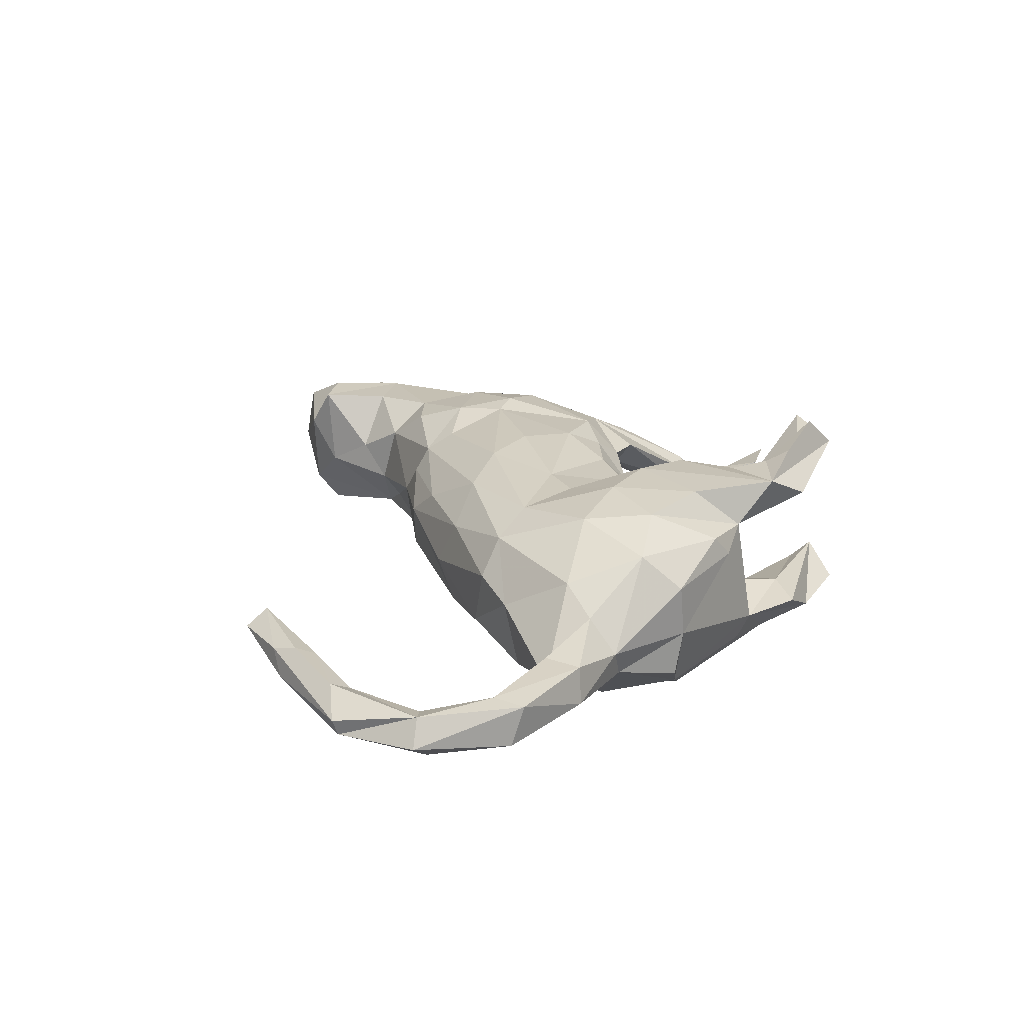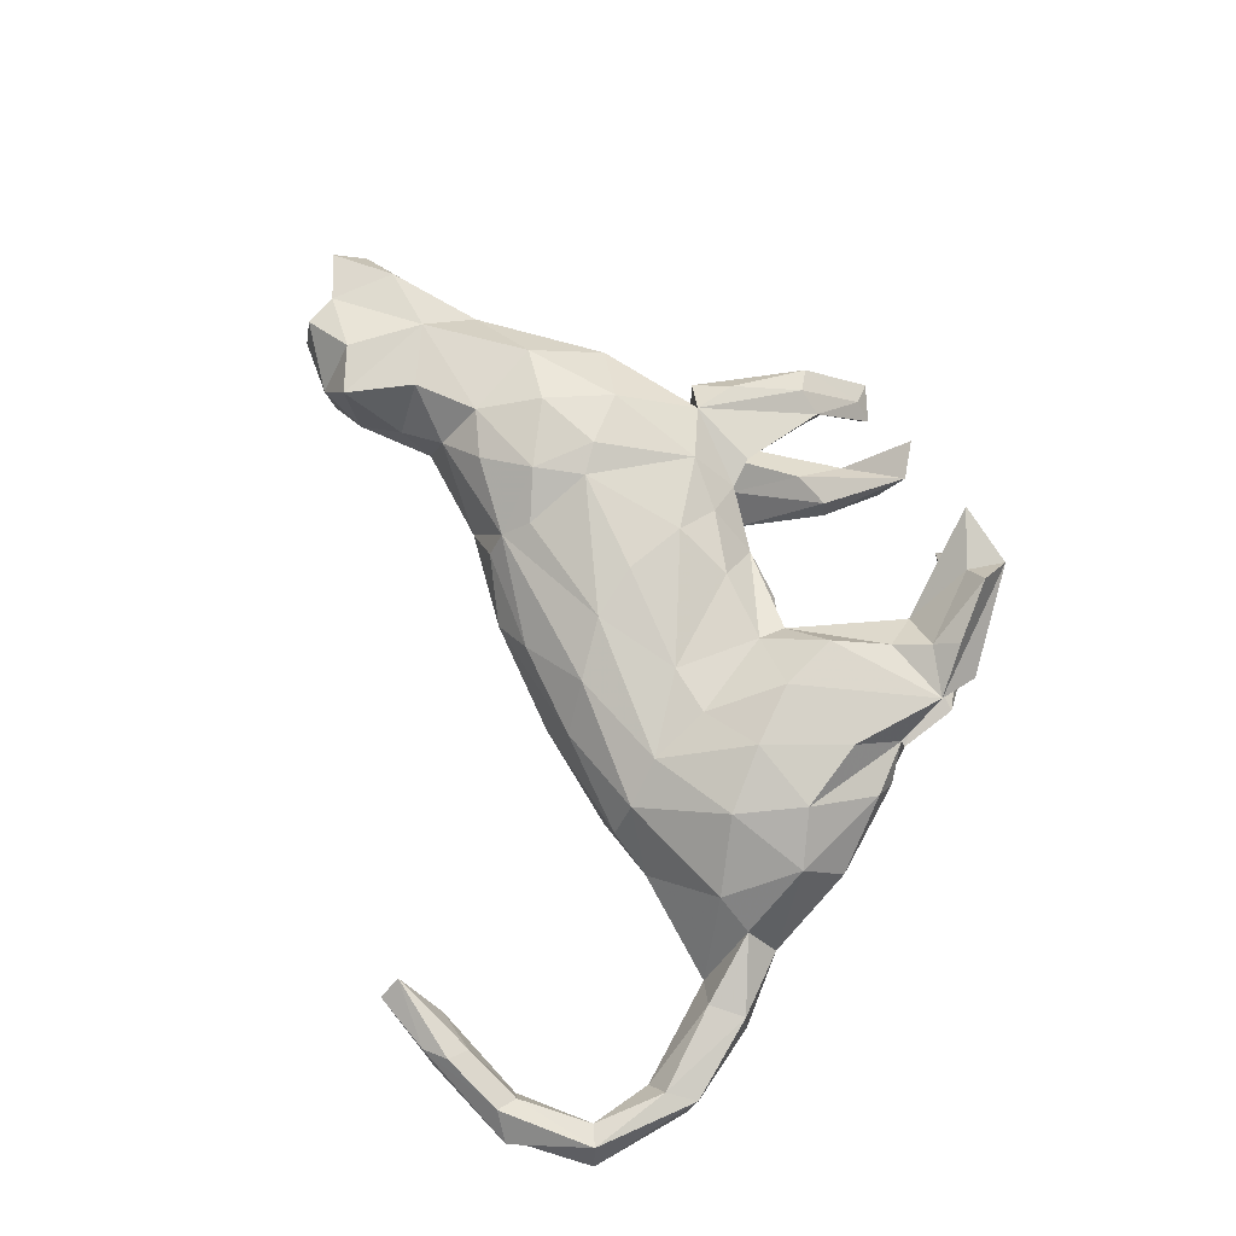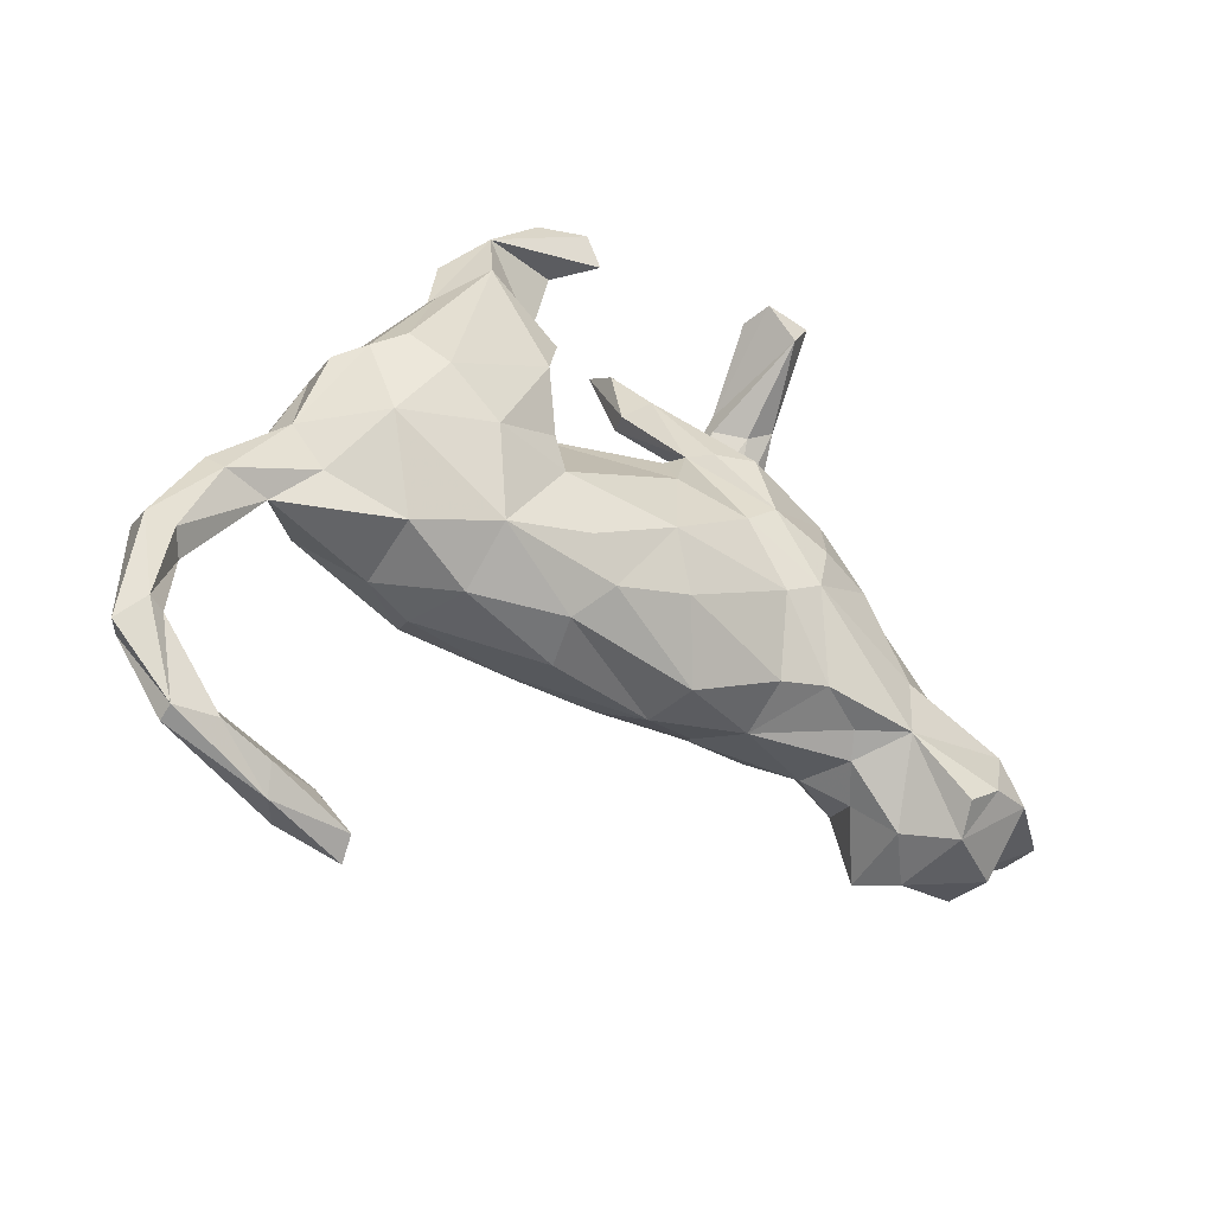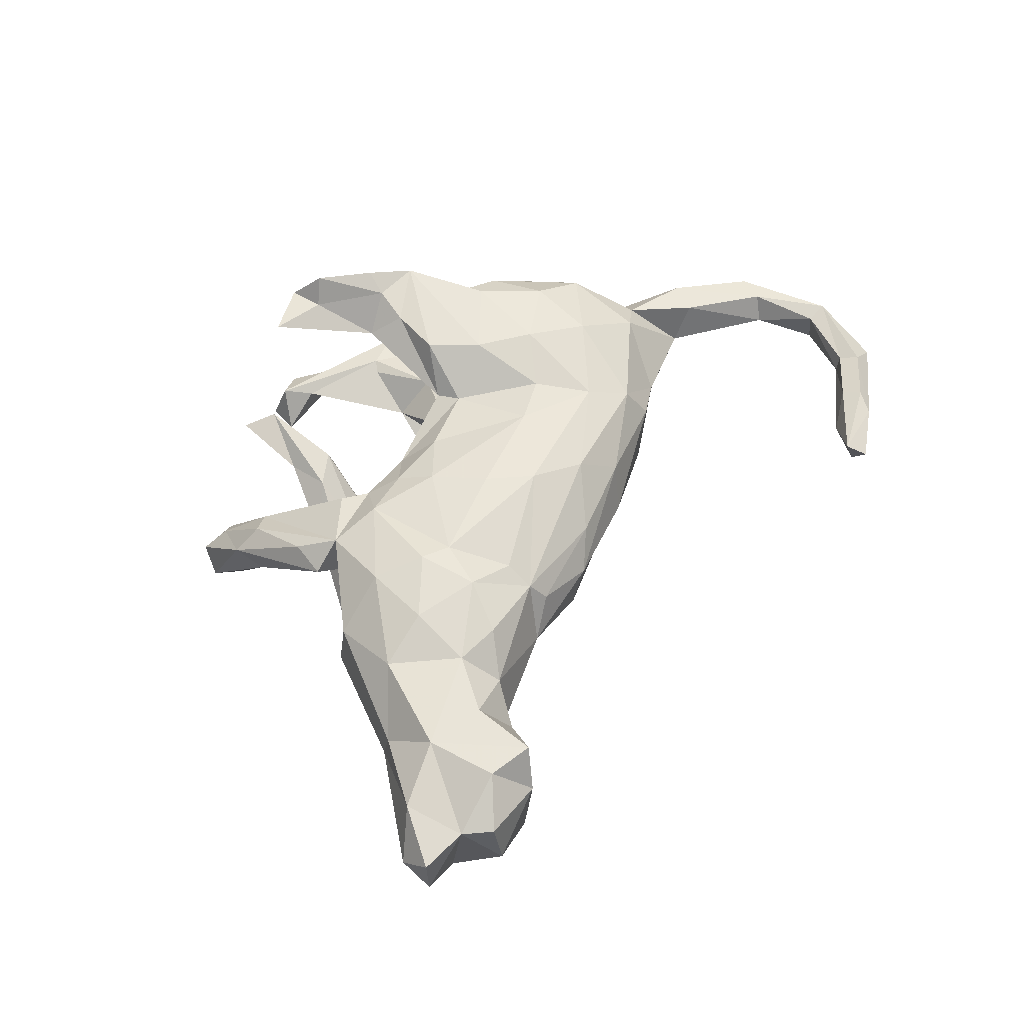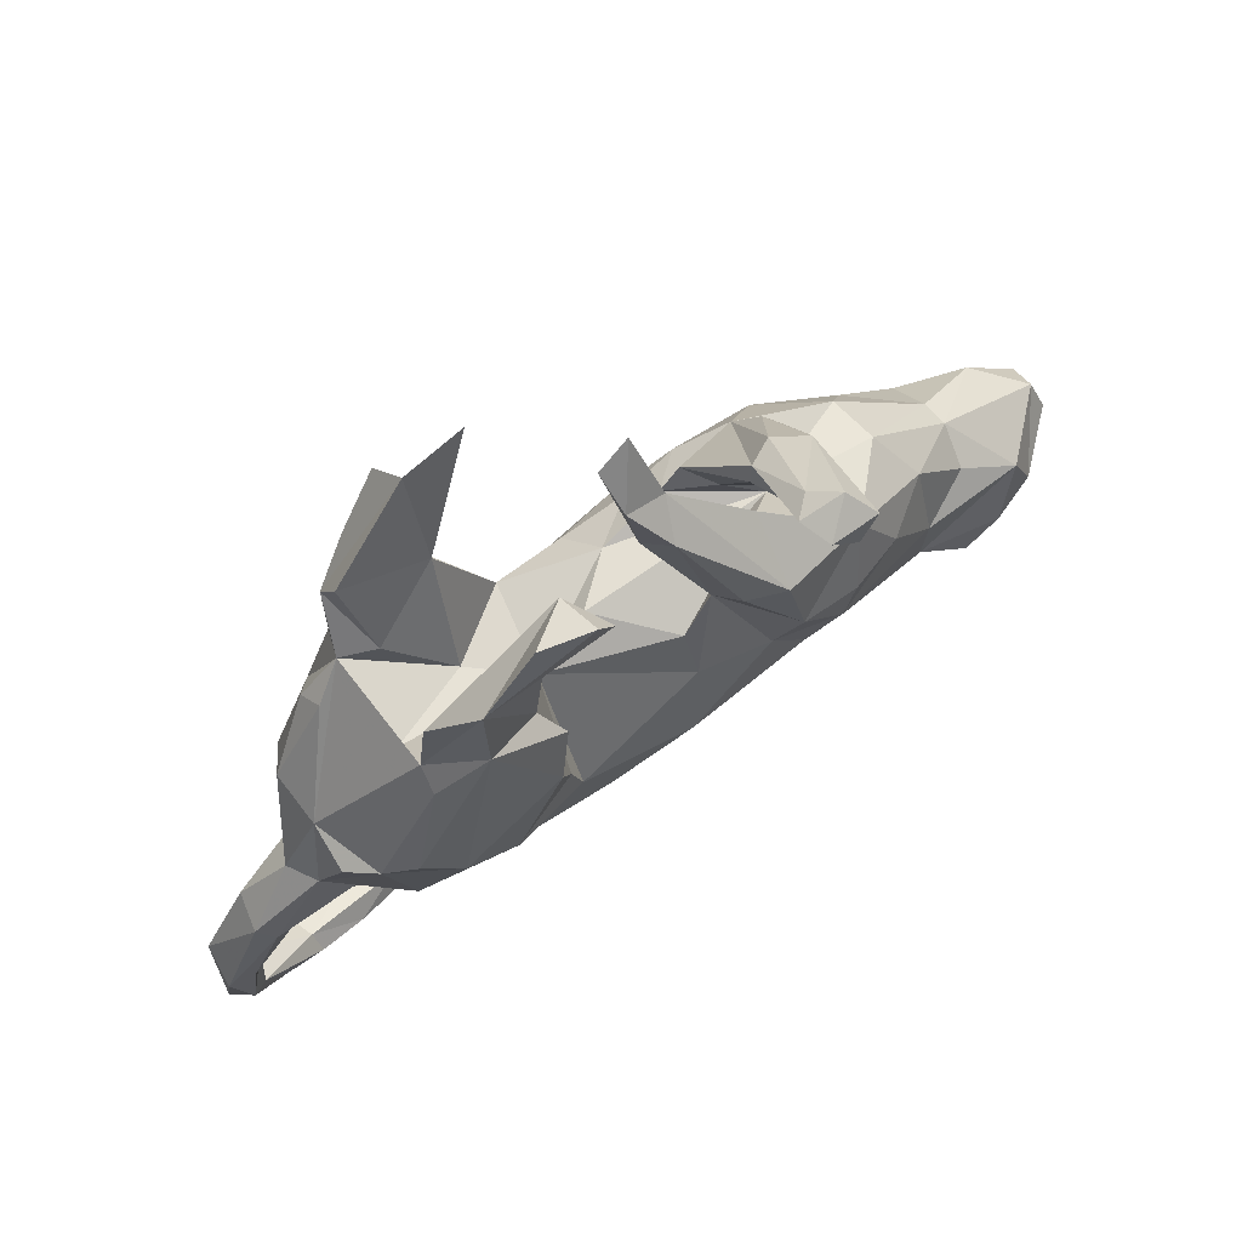
<metadata>
{"format":"obj","ext":"obj","renderer":"f3d","projection":"perspective","resolution":1024,"background":"white","views":[{"elev":22.3,"azim":71.8,"up":"+Z"},{"elev":76.8,"azim":64.0,"up":"+Z"},{"elev":-40.9,"azim":147.2,"up":"+Y"},{"elev":56.7,"azim":-67.2,"up":"+Z"},{"elev":72.8,"azim":145.9,"up":"+Y"}]}
</metadata>
<code>
v 0.3443 0.3074 0.1808
v 0.334 0.3776 0.1462
v 0.2742 0.4301 -0.1196
v 0.34 0.3659 -0.07403
v 0.4727 0.06689 -0.1334
v 0.2837 0.3292 -0.1452
v 0.3593 0.2669 -0.08387
v 0.3696 0.2302 0.1142
v 0.5118 0.0643 -0.02066
v 0.1927 0.501 0.1865
v 0.422 0.1889 0.08234
v 0.5173 0.05486 0.07034
v 0.1984 0.3312 0.1294
v 0.4333 0.1561 0.1206
v 0.7336 -0.3117 0.004244
v 0.6622 -0.1862 -0.04598
v 0.1843 0.5264 -0.109
v 0.5151 0.04874 -0.09707
v 0.2823 0.3687 0.213
v 0.7269 -0.4925 0.01205
v 0.5739 -0.09064 -0.01002
v 0.5465 -0.07246 -0.06063
v 0.1166 0.511 -0.06122
v 0.7404 -0.3364 -0.06042
v 0.4259 0.09155 -0.1625
v 0.6491 -0.1848 0.01607
v 0.3637 0.2407 -0.1218
v 0.6397 -0.2092 -0.06611
v 0.2659 0.3646 -0.06078
v 0.1033 0.5346 -0.1299
v 0.1931 0.2717 -0.1116
v 0.21 0.4465 0.2394
v 0.3151 0.248 0.08712
v 0.1774 0.4375 0.1952
v 0.7174 -0.4747 -0.06476
v 0.6959 -0.3451 -0.06417
v 0.2608 0.3331 0.1884
v 0.35 0.1486 0.1819
v 0.2431 0.3516 -0.06748
v 0.365 0.2004 -0.02866
v 0.4362 -0.06134 -0.1559
v 0.4055 0.04 0.1718
v 0.5632 -0.2156 -0.04564
v 0.6048 -0.2303 0.02007
v 0.6741 -0.3712 -0.03353
v 0.2493 0.2332 -0.04833
v 0.2297 0.2779 0.1696
v 0.5304 -0.1227 0.0447
v 0.1402 0.4599 -0.07391
v 0.6985 -0.3531 0.01117
v 0.3683 0.04123 -0.1879
v 0.4651 -0.1418 0.08636
v 0.08546 0.4825 0.2067
v 0.07414 0.4815 -0.1243
v 0.7518 -0.5065 -0.03262
v 0.4879 -0.00917 0.1288
v 0.6912 -0.4825 -0.05204
v 0.4999 -0.1511 -0.07728
v 0.6911 -0.4782 0.002388
v 0.2836 0.0118 0.1832
v 0.1661 0.2255 -0.1461
v 0.2296 0.1601 0.02962
v 0.1445 0.1379 -0.03352
v 0.6027 -0.5709 0.01628
v 0.3617 -0.07323 0.1608
v -0.02746 0.4502 0.06815
v 0.2743 -0.2074 0.1063
v 0.373 -0.2289 0.01677
v 0.12 0.1468 0.1072
v 0.1966 0.1394 -0.1757
v 0.182 0.1911 0.1787
v 0.6582 -0.6075 -0.03515
v -0.03354 0.4083 0.01147
v 0.2826 -0.03286 -0.1862
v 0.2161 0.09605 0.1858
v 0.6062 -0.6061 0.03189
v -0.07985 0.4878 0.07495
v 0.3763 -0.2043 -0.104
v -0.05576 0.3161 0.03375
v 0.6589 -0.6177 -0.008192
v 0.1708 0.02667 -0.1542
v 0.04739 0.1736 -0.003746
v 0.5893 -0.6014 -0.03664
v -0.1012 0.3739 0.0187
v 0.1191 0.09997 0.1214
v 0.5077 -0.6283 -0.0244
v 0.1936 -0.03899 0.1524
v -0.04537 0.3123 -0.002053
v 0.1549 -0.04062 -0.159
v 0.4689 -0.6718 0.04392
v 0.2254 -0.1416 0.1392
v 0.5926 -0.5694 -0.01217
v 0.00042 0.1001 0.1257
v 0.5018 -0.6057 0.03822
v -0.07899 0.3316 -0.03842
v 0.2924 -0.246 0.04233
v -0.1183 0.3 0.02565
v -0.1941 0.491 -0.142
v 0.2569 -0.2487 -0.06021
v 0.2468 -0.1751 -0.1492
v -0.2092 0.497 -0.1933
v -0.2266 0.4837 -0.111
v 0.426 -0.6192 0.01159
v -0.05592 0.134 -0.1009
v -0.1609 0.198 -0.04592
v -0.2562 0.4384 -0.1959
v 0.4963 -0.6685 0.002216
v -0.2141 0.26 -0.0396
v -0.1099 0.1872 -0.08531
v 0.5014 -0.642 0.05469
v -0.02871 0.1615 0.06283
v -0.2645 0.166 0.001539
v -0.2872 0.4865 -0.1896
v -0.2579 0.5196 -0.1496
v -0.2579 0.3795 0.005955
v 0.1086 -0.1413 -0.1617
v -0.214 0.3882 -0.01773
v 0.05372 -0.1982 -0.1383
v 0.1099 -0.04799 0.1519
v -0.1375 0.1841 0.08108
v -0.209 0.3478 -0.02395
v 0.1178 -0.2448 0.07198
v -0.2065 0.2092 0.03466
v -0.05499 0.0684 -0.1404
v -0.17 0.2272 0.08192
v -0.1428 0.1844 -0.118
v 0.05869 -0.1906 0.1315
v -0.105 0.1311 0.1199
v -0.2557 0.3308 -0.05522
v -0.2079 0.2213 -0.02449
v -0.02842 -0.07067 -0.1744
v 0.3529 -0.6586 0.0648
v 0.3712 -0.6702 0.008542
v 0.3651 -0.6972 0.04171
v -0.09505 0.06172 0.1528
v -0.2988 0.4105 -0.03438
v -0.2052 0.1826 -0.1407
v -0.02016 -0.1227 0.1578
v -0.3531 0.1401 -0.1069
v -0.2702 0.214 0.01281
v -0.2993 0.357 -0.06586
v -0.299 0.2625 0.06952
v 0.1001 -0.2437 -0.08919
v -0.2787 0.1864 0.1098
v -0.2213 0.06946 -0.1647
v -0.1975 0.1402 0.1358
v 0.08038 -0.2688 -0.008987
v -0.1745 0.03563 -0.1542
v -0.07114 -0.1611 -0.1452
v -0.3323 0.2037 0.06166
v -0.2408 -0.07838 -0.1546
v -0.06877 -0.04198 0.1672
v -0.04392 -0.2442 0.07396
v -0.1298 -0.2558 -0.05856
v -0.3213 0.03537 -0.1574
v -0.2254 -0.2 0.1041
v -0.4163 0.01979 -0.125
v -0.2407 -0.03868 0.1673
v -0.1066 -0.2663 0.02405
v -0.283 -0.002998 0.1737
v -0.2153 -0.1518 0.1339
v -0.2136 -0.2293 0.06534
v -0.2674 -0.2006 -0.09273
v -0.2915 -0.1097 0.1613
v -0.3464 0.06717 0.152
v -0.4432 0.09345 0.0807
v -0.2724 -0.2354 0.002841
v -0.3935 -0.04399 0.1557
v -0.503 0.02116 -0.06275
v -0.3018 -0.04431 -0.1611
v -0.3419 -0.192 -0.1132
v -0.4912 -0.02375 0.1172
v -0.4209 -0.2192 0.0726
v -0.3546 -0.1784 0.1286
v -0.4995 -0.2116 -0.1117
v -0.457 0.0991 0.001891
v -0.4214 -0.2117 -0.06917
v -0.4324 -0.1483 0.1291
v -0.6043 -0.0724 0.04639
v -0.5053 -0.1125 -0.1096
v -0.4411 -0.2397 -0.03159
v -0.5168 -0.2199 0.1246
v -0.5974 -0.0987 -0.06239
v -0.6094 -0.164 0.1194
v -0.4818 -0.2703 0.02976
v -0.6078 -0.3489 -0.07677
v -0.5369 -0.3268 -0.01322
v -0.6084 -0.06336 0.002181
v -0.5543 -0.3333 0.1287
v -0.6277 -0.2932 0.1285
v -0.5949 -0.3587 0.05778
v -0.5925 -0.3108 -0.1258
v -0.6509 -0.2679 -0.1232
v -0.7352 -0.2783 0.07472
v -0.6928 -0.1673 -0.09014
v -0.7264 -0.1682 0.08452
v -0.7122 -0.3476 -0.00879
v -0.7266 -0.2535 -0.0964
v -0.7109 -0.3319 0.08261
v -0.8008 -0.1909 0.01137
v -0.8124 -0.2435 0.06025
v -0.8166 -0.2491 -0.01325
f 162 153 156
f 127 156 153
f 167 162 156
f 159 153 162
f 173 156 174
f 164 174 156
f 178 173 174
f 167 156 173
f 178 184 182
f 189 182 184
f 190 191 189
f 187 189 191
f 184 190 189
f 199 191 190
f 134 90 132
f 110 132 90
f 133 134 132
f 107 90 134
f 133 107 134
f 86 107 133
f 103 133 132
f 165 146 144
f 120 144 146
f 160 146 165
f 128 146 135
f 158 135 146
f 93 128 135
f 120 146 128
f 160 158 146
f 152 135 158
f 119 135 152
f 138 152 158
f 138 156 127
f 122 127 153
f 67 127 122
f 159 122 153
f 168 160 165
f 164 158 160
f 119 152 138
f 161 138 158
f 164 161 158
f 156 138 161
f 91 138 127
f 164 156 161
f 164 160 168
f 172 168 165
f 178 164 168
f 166 172 165
f 178 168 172
f 174 164 178
f 184 178 172
f 194 190 184
f 10 1 2
f 33 2 1
f 13 10 2
f 19 1 10
f 32 19 10
f 37 1 19
f 6 31 3
f 49 3 31
f 54 3 49
f 29 49 31
f 30 17 3
f 23 3 17
f 54 30 3
f 23 17 30
f 7 6 3
f 4 3 23
f 192 193 175
f 195 175 193
f 186 193 192
f 170 148 151
f 131 151 148
f 171 170 151
f 145 148 170
f 170 155 145
f 139 145 155
f 157 155 170
f 109 148 145
f 155 157 139
f 169 139 157
f 137 145 139
f 126 145 137
f 108 137 139
f 117 101 98
f 114 98 101
f 114 102 98
f 117 98 102
f 136 102 114
f 113 114 101
f 101 106 113
f 141 113 106
f 136 114 113
f 117 106 101
f 124 63 89
f 81 89 63
f 131 124 89
f 104 63 124
f 121 106 117
f 115 117 102
f 89 74 100
f 41 100 74
f 116 89 100
f 81 74 89
f 70 74 81
f 31 81 63
f 51 74 70
f 31 70 81
f 6 51 70
f 41 74 51
f 61 70 31
f 6 70 61
f 78 100 41
f 5 41 51
f 31 6 61
f 25 5 51
f 22 41 5
f 25 51 6
f 23 54 49
f 23 30 54
f 27 5 25
f 27 25 6
f 7 5 27
f 7 27 6
f 4 7 3
f 69 71 47
f 1 47 71
f 13 69 47
f 85 71 69
f 75 71 85
f 87 75 85
f 1 71 75
f 34 32 10
f 53 34 10
f 37 19 32
f 34 37 32
f 13 37 34
f 47 1 37
f 8 1 38
f 75 38 1
f 42 8 38
f 42 14 8
f 11 8 14
f 60 42 38
f 56 14 42
f 65 56 42
f 12 14 56
f 13 53 10
f 13 34 53
f 13 47 37
f 60 65 42
f 52 56 65
f 67 52 65
f 48 56 52
f 60 38 75
f 87 60 75
f 91 65 60
f 91 67 65
f 68 52 67
f 119 87 85
f 91 60 87
f 119 91 87
f 127 67 91
f 138 91 119
f 199 190 194
f 196 194 184
f 179 196 184
f 201 194 196
f 185 189 187
f 186 187 191
f 182 189 185
f 181 185 187
f 173 182 185
f 178 182 173
f 181 173 185
f 179 184 172
f 166 179 172
f 181 167 173
f 159 162 167
f 144 166 165
f 112 166 144
f 150 144 142
f 115 142 144
f 147 122 159
f 96 122 147
f 143 147 159
f 154 159 167
f 117 115 144
f 136 142 115
f 83 107 86
f 103 86 133
f 92 86 103
f 125 120 123
f 112 123 120
f 121 125 123
f 144 120 125
f 117 144 125
f 99 96 147
f 67 122 96
f 120 128 111
f 93 111 128
f 112 120 111
f 85 111 93
f 83 86 92
f 94 92 103
f 68 96 99
f 143 99 147
f 72 107 83
f 57 72 83
f 80 107 72
f 20 80 72
f 90 107 80
f 57 83 92
f 78 68 99
f 67 96 68
f 111 69 63
f 62 63 69
f 82 111 63
f 85 69 111
f 88 66 79
f 97 79 66
f 84 97 66
f 77 84 66
f 108 97 84
f 105 79 97
f 73 84 77
f 40 63 62
f 13 62 69
f 33 62 13
f 35 72 57
f 55 72 35
f 45 35 57
f 59 57 92
f 45 57 59
f 64 59 92
f 82 112 111
f 73 77 66
f 24 55 35
f 20 72 55
f 15 20 55
f 50 45 59
f 15 55 24
f 36 24 35
f 44 26 48
f 21 48 26
f 43 44 48
f 50 26 44
f 15 26 50
f 45 50 44
f 20 50 59
f 20 59 64
f 94 64 92
f 197 199 194
f 197 191 199
f 33 13 2
f 8 33 1
f 9 8 11
f 12 11 14
f 9 11 12
f 21 12 56
f 9 12 21
f 48 21 56
f 43 48 52
f 16 26 15
f 20 15 50
f 68 43 52
f 76 20 64
f 36 35 45
f 43 36 45
f 43 45 44
f 8 62 33
f 40 62 8
f 16 15 24
f 28 36 43
f 16 21 26
f 7 40 8
f 28 16 24
f 22 21 16
f 22 9 21
f 7 8 9
f 198 197 194
f 201 202 194
f 198 194 202
f 200 202 201
f 28 24 36
f 129 121 123
f 140 129 123
f 106 121 129
f 102 136 115
f 150 142 136
f 109 79 105
f 130 105 97
f 121 117 125
f 104 112 82
f 130 97 108
f 43 68 78
f 100 78 99
f 95 73 88
f 66 88 73
f 109 95 88
f 84 73 95
f 109 88 79
f 58 43 78
f 41 58 78
f 28 43 58
f 46 63 40
f 7 46 40
f 31 63 46
f 22 28 58
f 112 109 105
f 137 108 84
f 22 16 28
f 41 22 58
f 18 9 22
f 76 80 20
f 119 85 93
f 76 64 94
f 132 94 103
f 90 80 76
f 110 76 94
f 110 90 76
f 132 110 94
f 135 119 93
f 29 46 7
f 5 9 18
f 5 18 22
f 5 7 9
f 186 197 198
f 200 198 202
f 196 200 201
f 197 186 191
f 195 198 200
f 200 188 195
f 183 195 188
f 196 188 200
f 175 187 186
f 192 175 186
f 181 187 175
f 169 183 188
f 180 195 183
f 167 181 177
f 175 177 181
f 176 169 188
f 180 183 169
f 171 167 177
f 175 171 177
f 163 167 171
f 179 176 188
f 139 169 176
f 154 167 163
f 151 163 171
f 112 139 176
f 108 139 112
f 166 112 176
f 198 195 193
f 186 198 193
f 180 175 195
f 170 175 180
f 157 180 169
f 170 171 175
f 157 170 180
f 149 163 151
f 131 149 151
f 154 163 149
f 118 154 149
f 179 188 196
f 29 31 39
f 46 39 31
f 29 4 23
f 49 29 23
f 7 4 29
f 46 29 39
f 137 84 95
f 166 176 179
f 143 159 154
f 150 112 144
f 118 143 154
f 140 112 150
f 123 112 140
f 141 140 150
f 100 99 143
f 141 129 140
f 131 118 149
f 116 118 131
f 124 131 148
f 126 109 145
f 124 148 109
f 95 109 126
f 89 116 131
f 100 118 116
f 104 124 109
f 112 104 109
f 141 136 113
f 150 136 141
f 143 118 100
f 82 63 104
f 137 95 126
f 141 106 129
f 130 108 112
f 105 130 112

</code>
